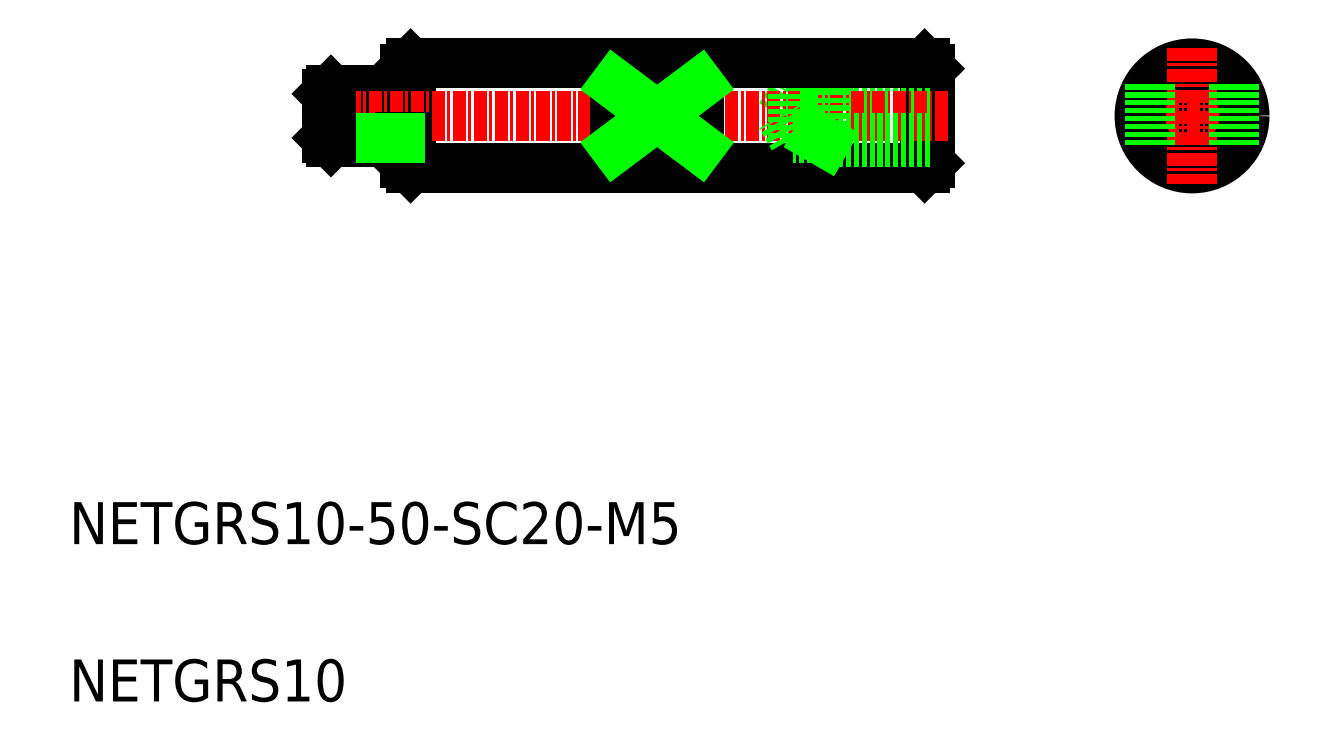
<metadata>
{"format":"dxf","ext":"dxf","renderer":"ezdxf+matplotlib","layout":"modelspace","background":"white","min_lineweight":24,"dpi":150}
</metadata>
<code>
0
SECTION
2
ENTITIES
0
INSERT
8
0
2
*U2
10
0
20
0
30
0
0
LINE
8
0
10
-1705
20
-398.2
30
0
11
-1705
21
-403.2
31
0
0
LINE
8
0
10
-1655
20
-395.7
30
0
11
-1654
21
-396.2
31
0
0
CIRCLE
8
0
10
-1629
20
-400.7
30
0
40
2.5
0
CIRCLE
8
0
10
-1629
20
-400.7
30
0
40
2.1
0
LINE
8
CENTER
10
-1636
20
-400.7
30
0
11
-1623
21
-400.7
31
0
0
LINE
8
0
10
-1655
20
-405.7
30
0
11
-1654
21
-405.2
31
0
0
LINE
8
0
10
-1657
20
-398.6
30
0
11
-1657
21
-398.6
31
0
0
LINE
8
0
10
-1661
20
-398.6
30
0
11
-1661
21
-398.6
31
0
0
LINE
8
0
10
-1654
20
-396.2
30
0
11
-1654
21
-405.2
31
0
0
LINE
8
0
10
-1655
20
-395.7
30
0
11
-1655
21
-405.7
31
0
0
CIRCLE
8
0
10
-1629
20
-400.7
30
0
40
5
0
LINE
8
CENTER
10
-1629
20
-394.2
30
0
11
-1629
21
-407.2
31
0
0
LINE
8
0
10
-1704
20
-395.7
30
0
11
-1704
21
-396.2
31
0
0
LINE
8
0
10
-1704
20
-405.7
30
0
11
-1704
21
-405.2
31
0
0
LINE
8
0
10
-1664
20
-398.2
30
0
11
-1665
21
-398.6
31
0
0
LINE
8
0
10
-1668
20
-400.7
30
0
11
-1667
21
-398.6
31
0
0
LINE
8
0
10
-1705
20
-398.7
30
0
11
-1704
21
-398.7
31
0
0
LINE
8
0
10
-1712
20
-398.6
30
0
11
-1711
21
-398.2
31
0
0
LINE
8
0
10
-1712
20
-398.6
30
0
11
-1705
21
-398.6
31
0
0
LINE
8
0
10
-1711
20
-398.2
30
0
11
-1705
21
-398.2
31
0
0
LINE
8
0
10
-1704
20
-395.7
30
0
11
-1704
21
-405.7
31
0
0
LINE
8
0
10
-1704
20
-396.2
30
0
11
-1704
21
-405.2
31
0
0
LINE
8
0
10
-1654
20
-398.6
30
0
11
-1667
21
-398.6
31
0
0
LINE
8
0
10
-1654
20
-398.2
30
0
11
-1664
21
-398.2
31
0
0
LINE
8
0
10
-1704
20
-395.7
30
0
11
-1655
21
-395.7
31
0
0
LINE
8
0
10
-1704
20
-405.7
30
0
11
-1655
21
-405.7
31
0
0
LINE
8
CENTER
10
-1714
20
-400.7
30
0
11
-1652
21
-400.7
31
0
0
LINE
8
0
10
-1664
20
-403.2
30
0
11
-1665
21
-402.8
31
0
0
LINE
8
0
10
-1705
20
-402.8
30
0
11
-1704
21
-402.8
31
0
0
LINE
8
0
10
-1712
20
-402.8
30
0
11
-1711
21
-403.2
31
0
0
LINE
8
0
10
-1711
20
-403.2
30
0
11
-1705
21
-403.2
31
0
0
LINE
8
0
10
-1712
20
-402.8
30
0
11
-1705
21
-402.8
31
0
0
LINE
8
0
10
-1654
20
-402.8
30
0
11
-1667
21
-402.8
31
0
0
LINE
8
0
10
-1654
20
-403.2
30
0
11
-1664
21
-403.2
31
0
0
LINE
8
0
10
-1667
20
-402.8
30
0
11
-1668
21
-400.7
31
0
0
LINE
8
0
10
-1664
20
-403.2
30
0
11
-1664
21
-398.2
31
0
0
LINE
8
0
10
-1667
20
-402.8
30
0
11
-1667
21
-398.6
31
0
0
LINE
8
0
10
-1711
20
-403.2
30
0
11
-1711
21
-398.2
31
0
0
LINE
8
0
10
-1712
20
-398.6
30
0
11
-1712
21
-402.8
31
0
0
TEXT
8
0
10
-1736
20
-456.6
30
0
40
4
1
NETGRS10
0
TEXT
8
0
10
-1736
20
-441.6
30
0
40
4
1
NETGRS10-50-SC20-M5
0
LINE
8
0
10
-1684
20
-397.7
30
0
11
-1684
21
-403.7
31
0
0
LINE
8
0
10
-1676
20
-397.7
30
0
11
-1676
21
-403.7
31
0
0
LINE
8
0
10
-1676
20
-397.7
30
0
11
-1684
21
-397.7
31
0
0
LINE
8
0
10
-1676
20
-403.7
30
0
11
-1684
21
-403.7
31
0
0
LINE
8
0
10
-1676
20
-397.7
30
0
11
-1684
21
-403.7
31
0
0
LINE
8
0
10
-1676
20
-403.7
30
0
11
-1684
21
-397.7
31
0
0
LINE
8
0
10
-1633
20
-397.7
30
0
11
-1633
21
-403.7
31
0
0
LINE
8
0
10
-1625
20
-397.7
30
0
11
-1625
21
-403.7
31
0
0
ENDSEC
0
EOF

</code>
